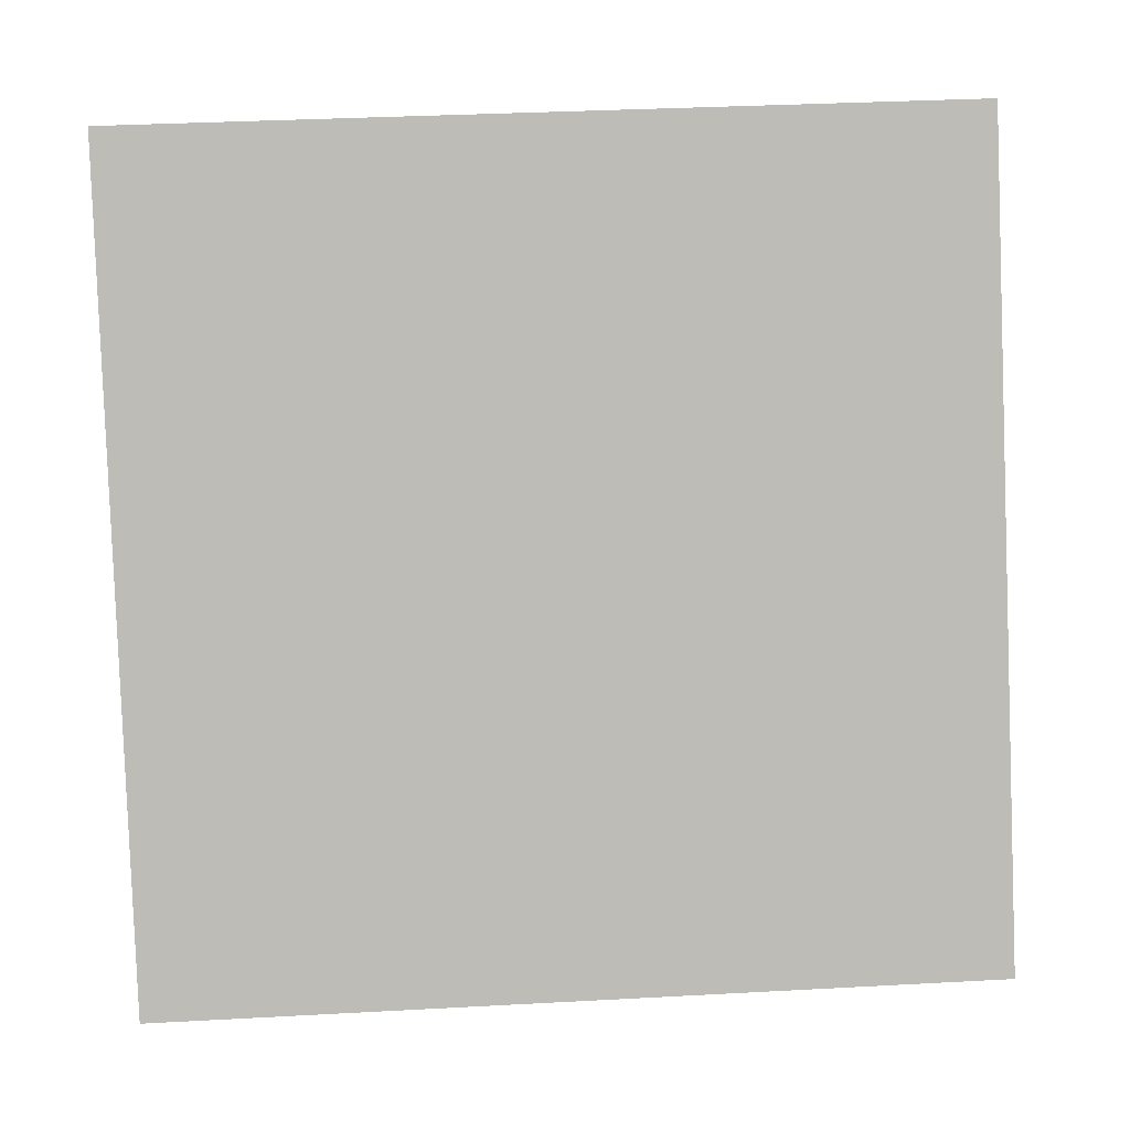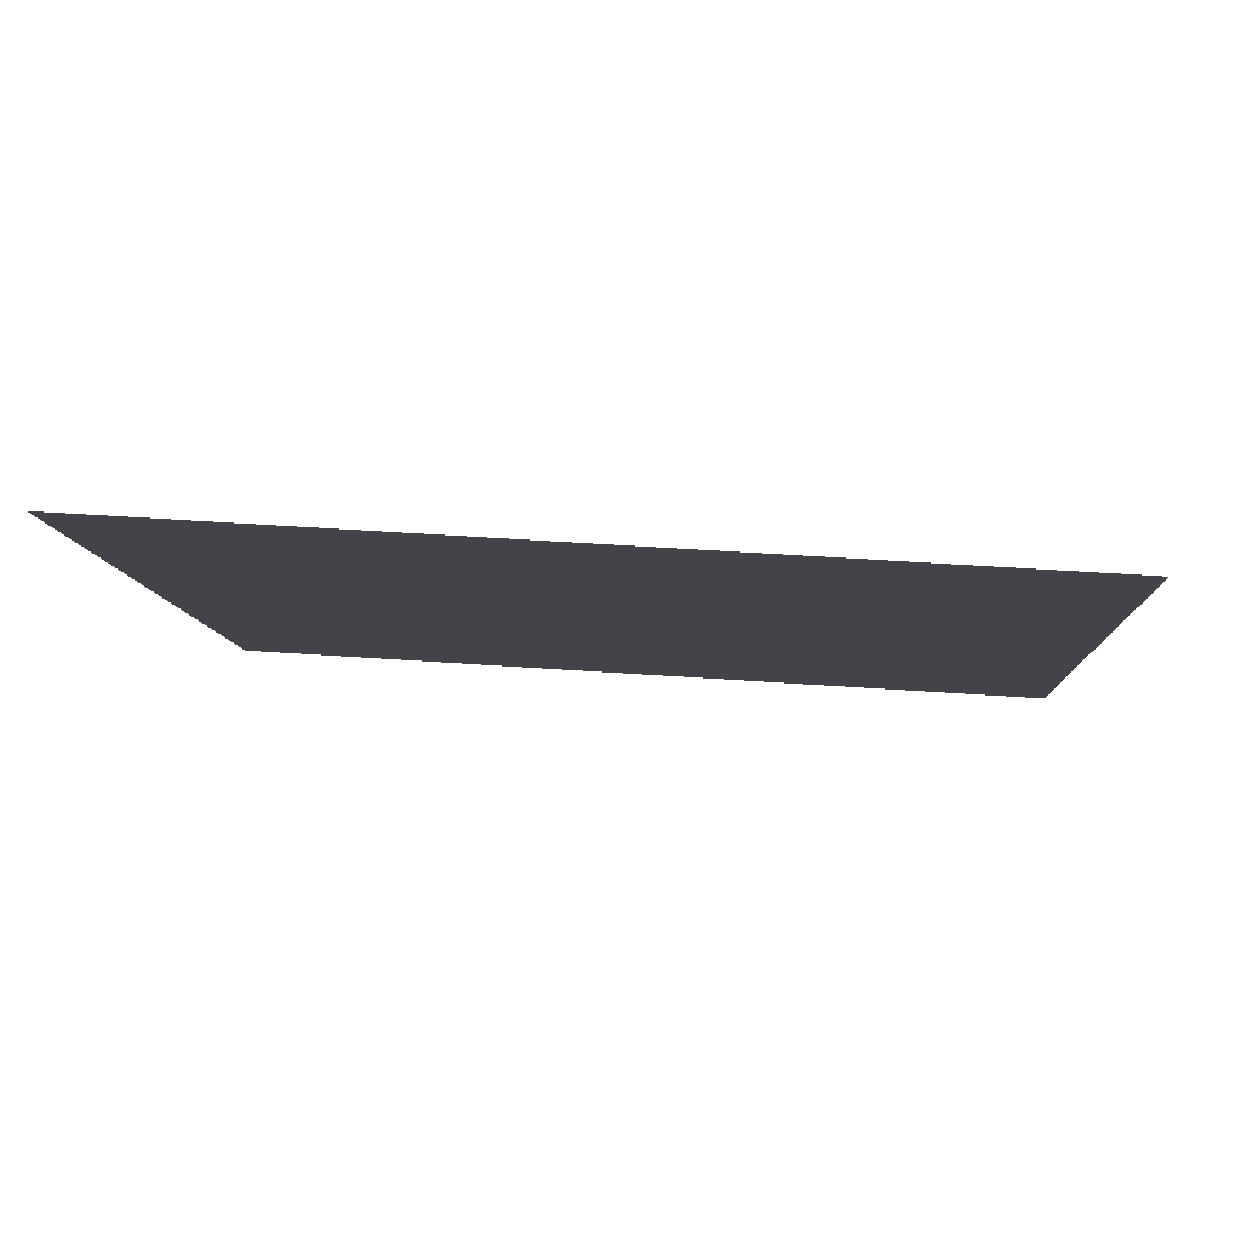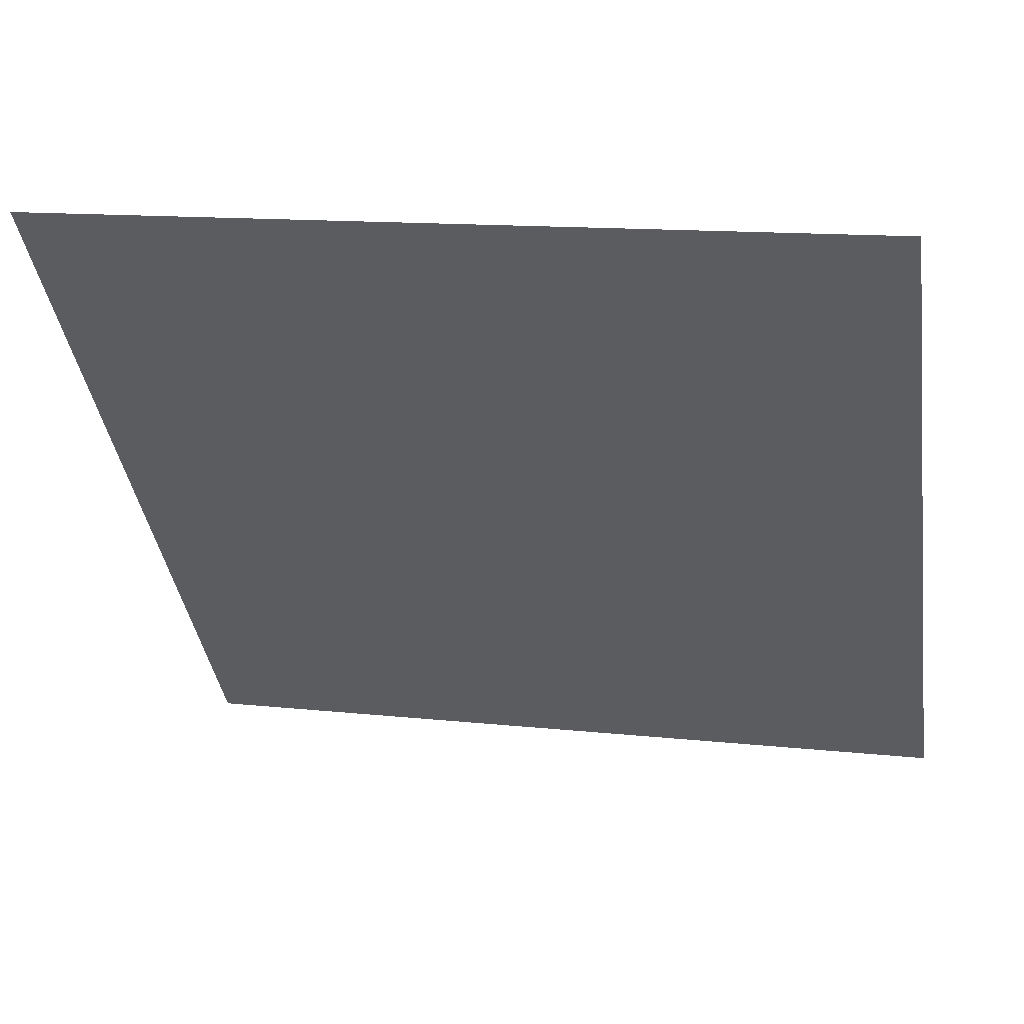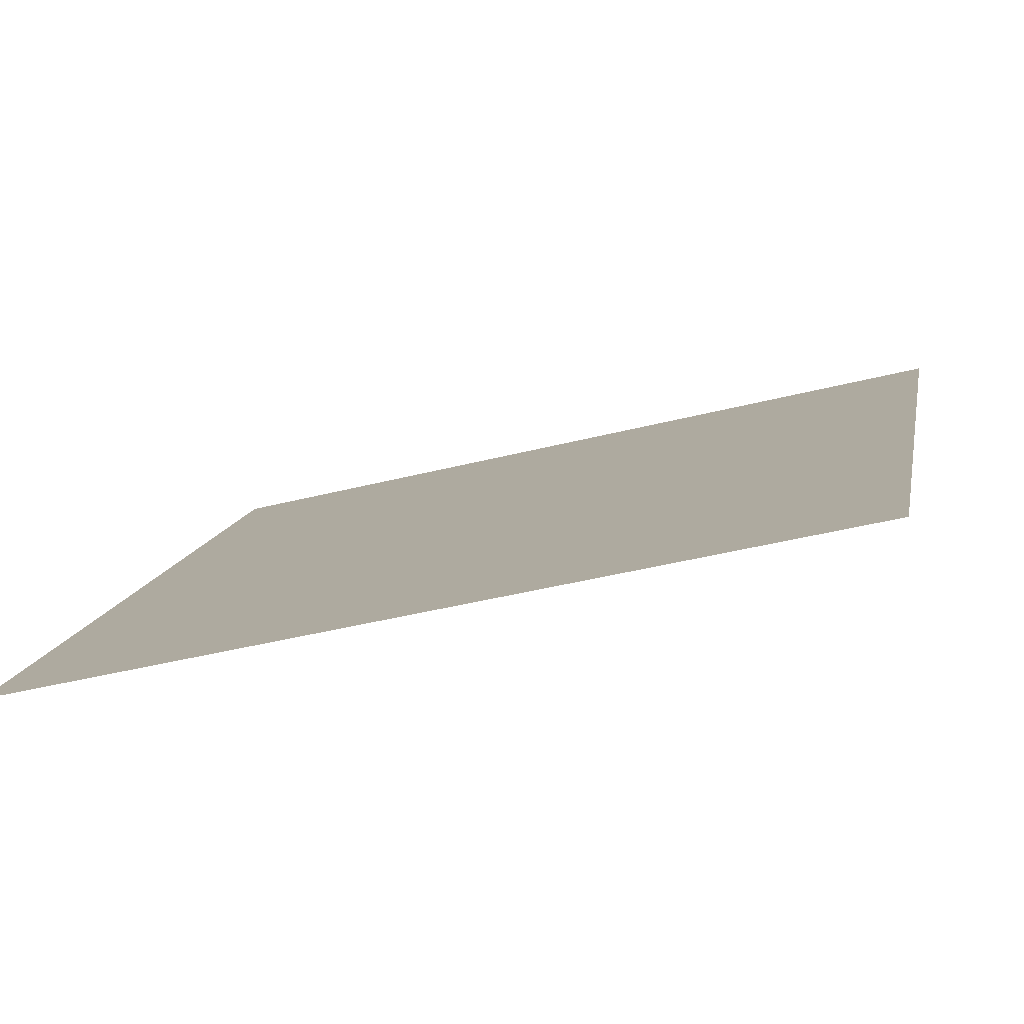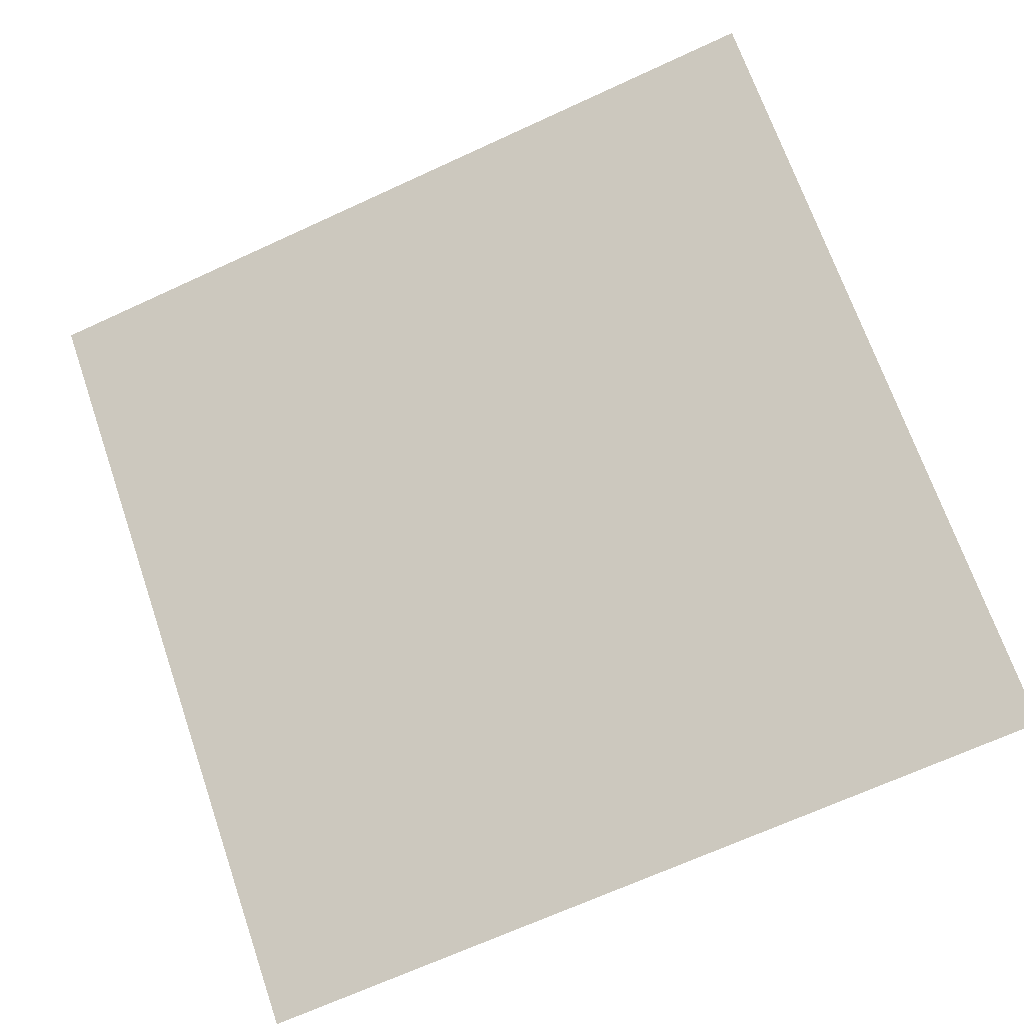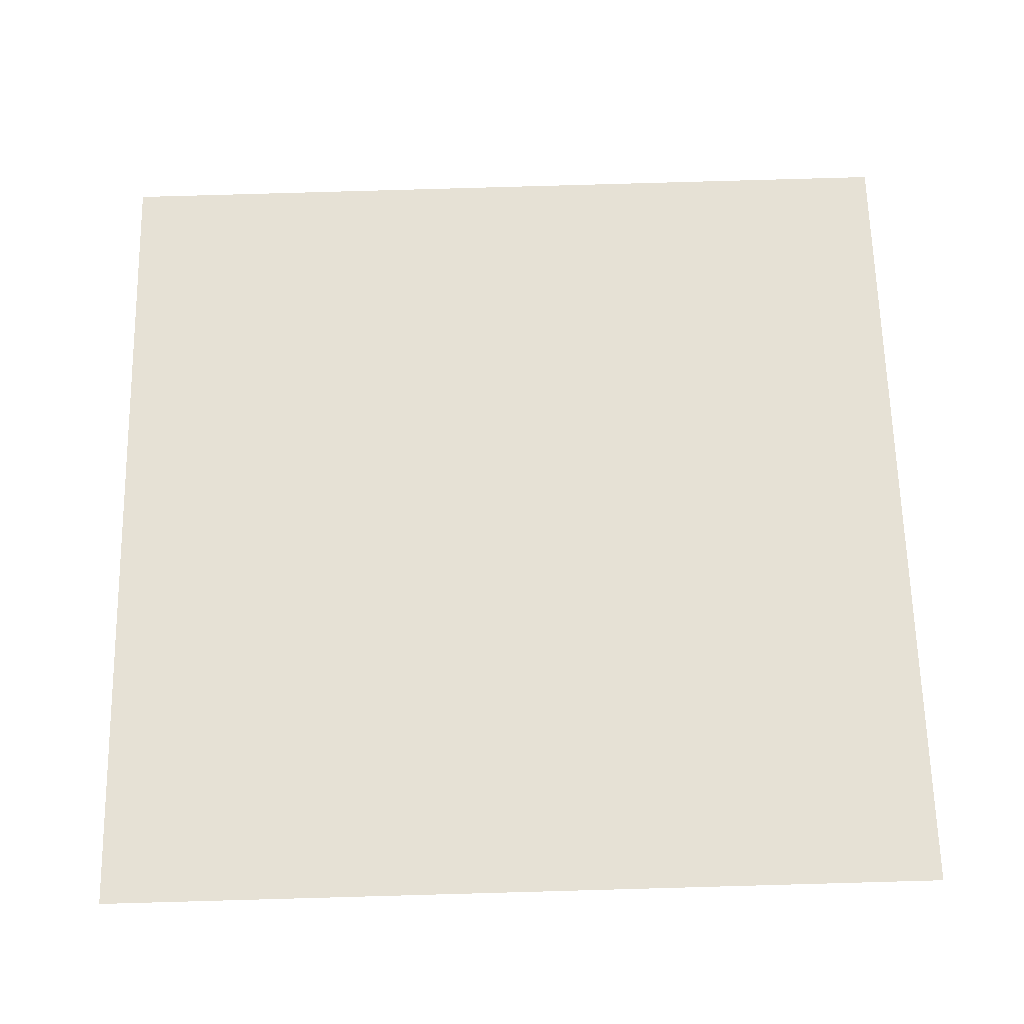
<metadata>
{"format":"obj","ext":"obj","renderer":"f3d","projection":"perspective","resolution":1024,"background":"white","views":[{"elev":42.8,"azim":-5.4,"up":"+Z"},{"elev":29.1,"azim":5.0,"up":"+Y"},{"elev":15.8,"azim":-167.8,"up":"+Z"},{"elev":-42.5,"azim":16.1,"up":"+Z"},{"elev":-71.8,"azim":25.2,"up":"+Y"},{"elev":27.4,"azim":179.7,"up":"+Y"}]}
</metadata>
<code>
v 0.05882 0.989 0.7799
v 0.05226 0.9892 0.78
v 0.05238 0.9931 0.7853
v 0.05894 0.9929 0.7852
f 4 3 2 1

</code>
